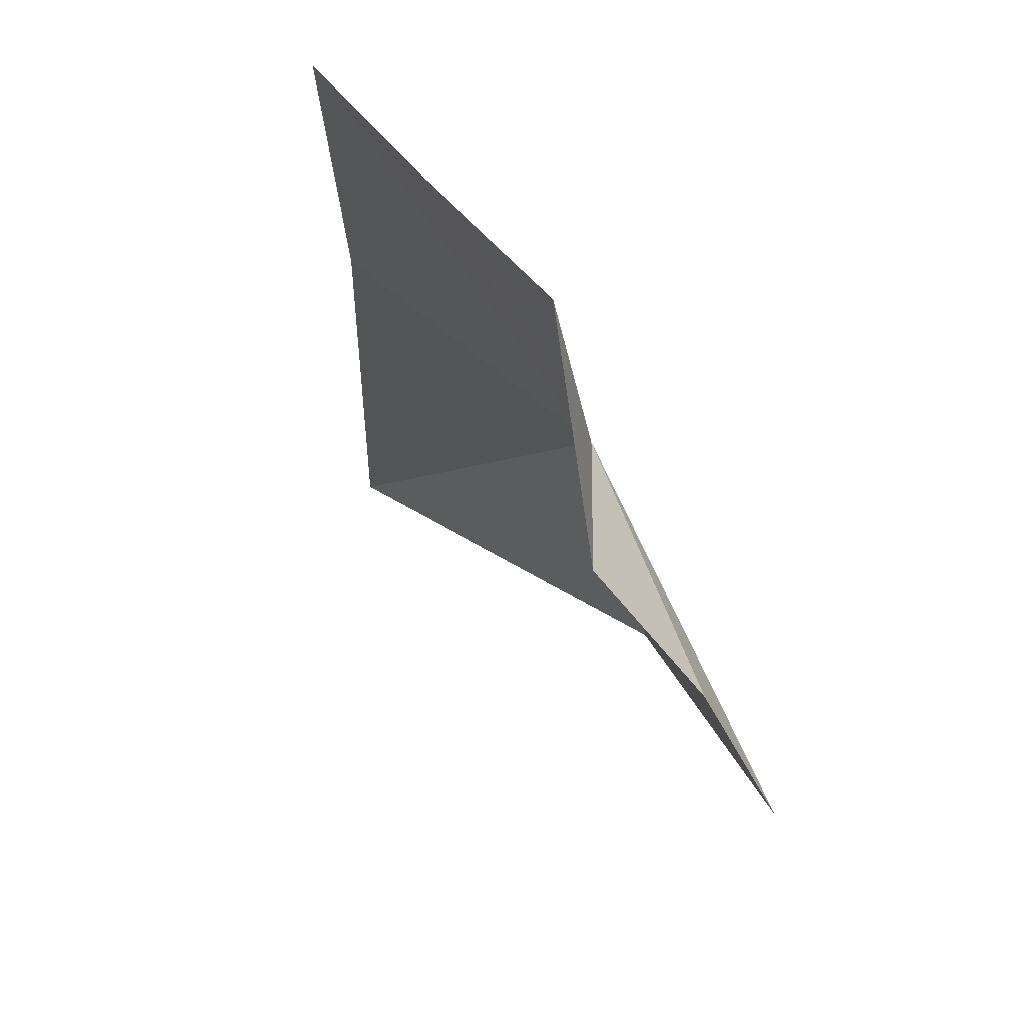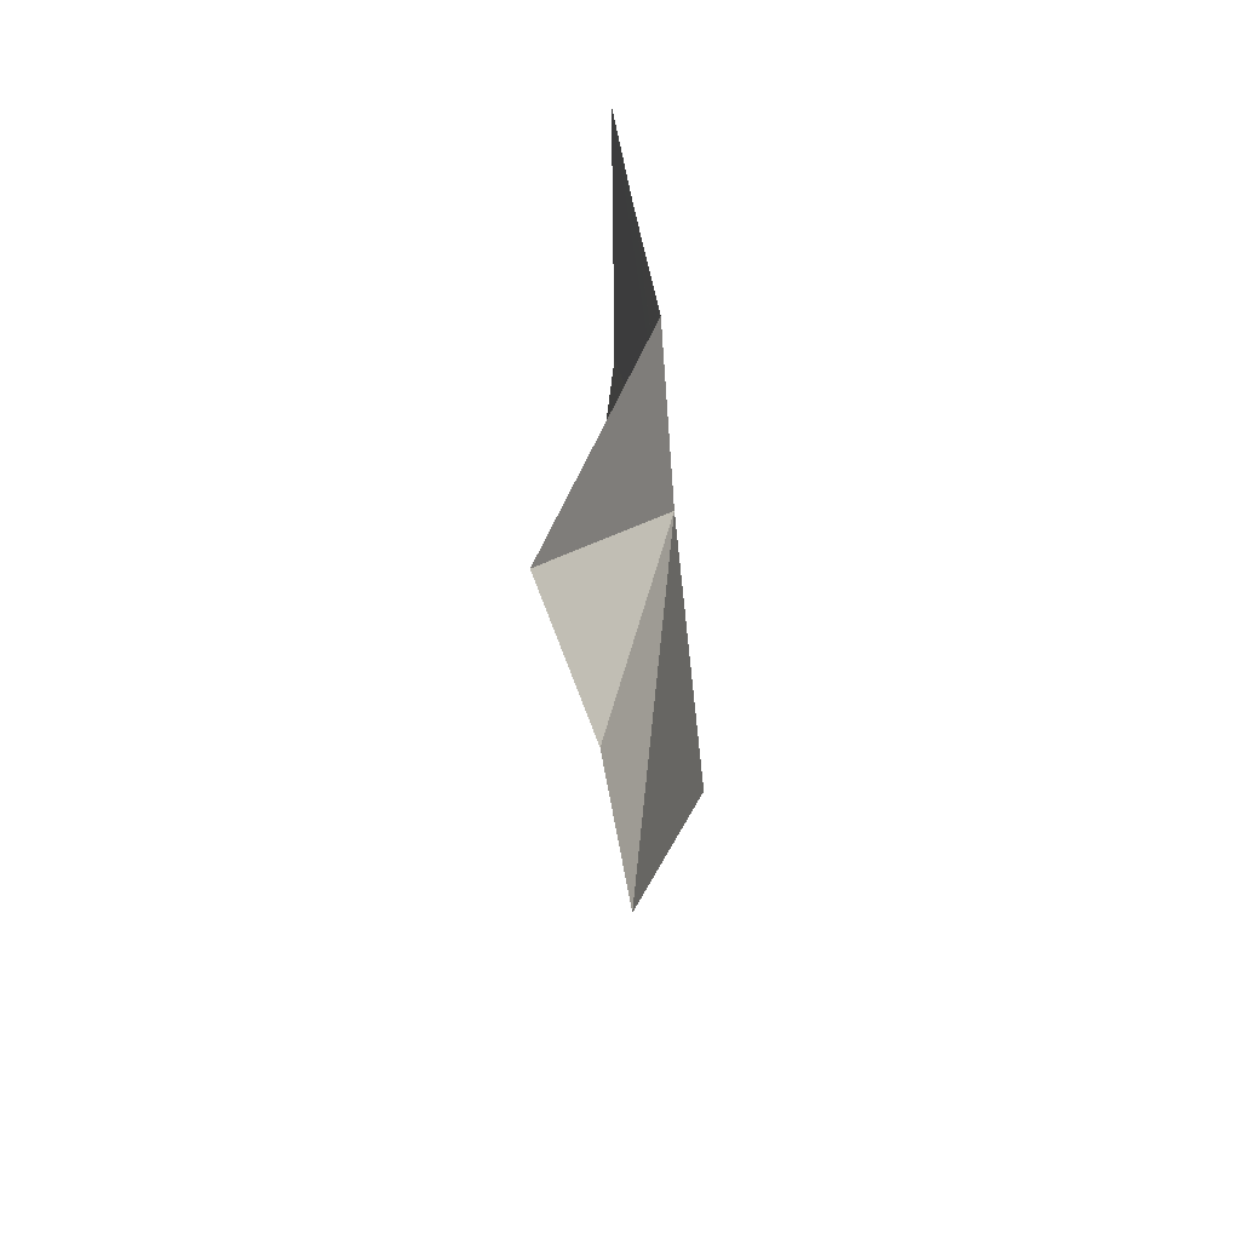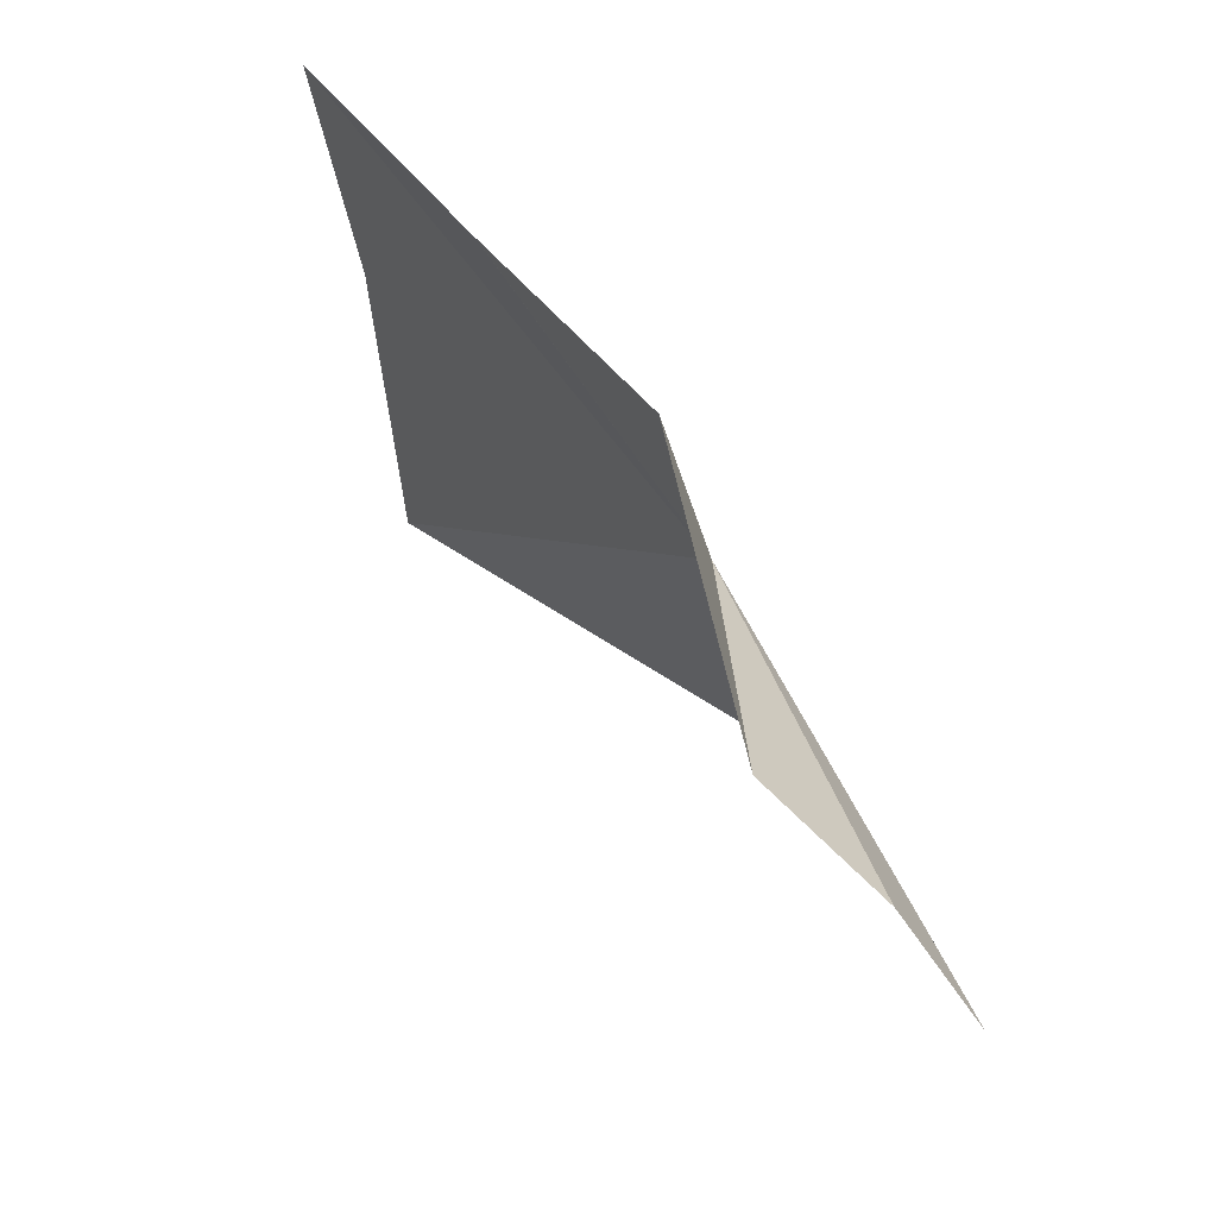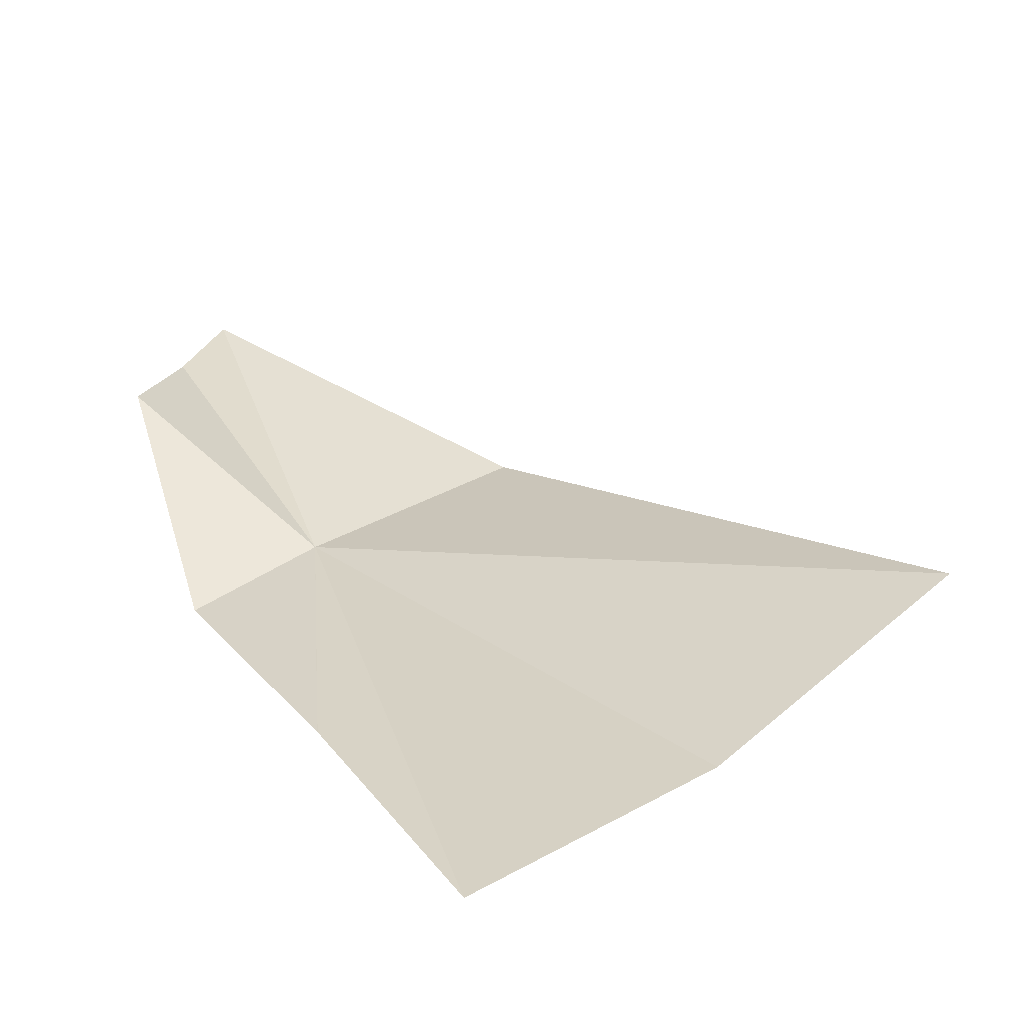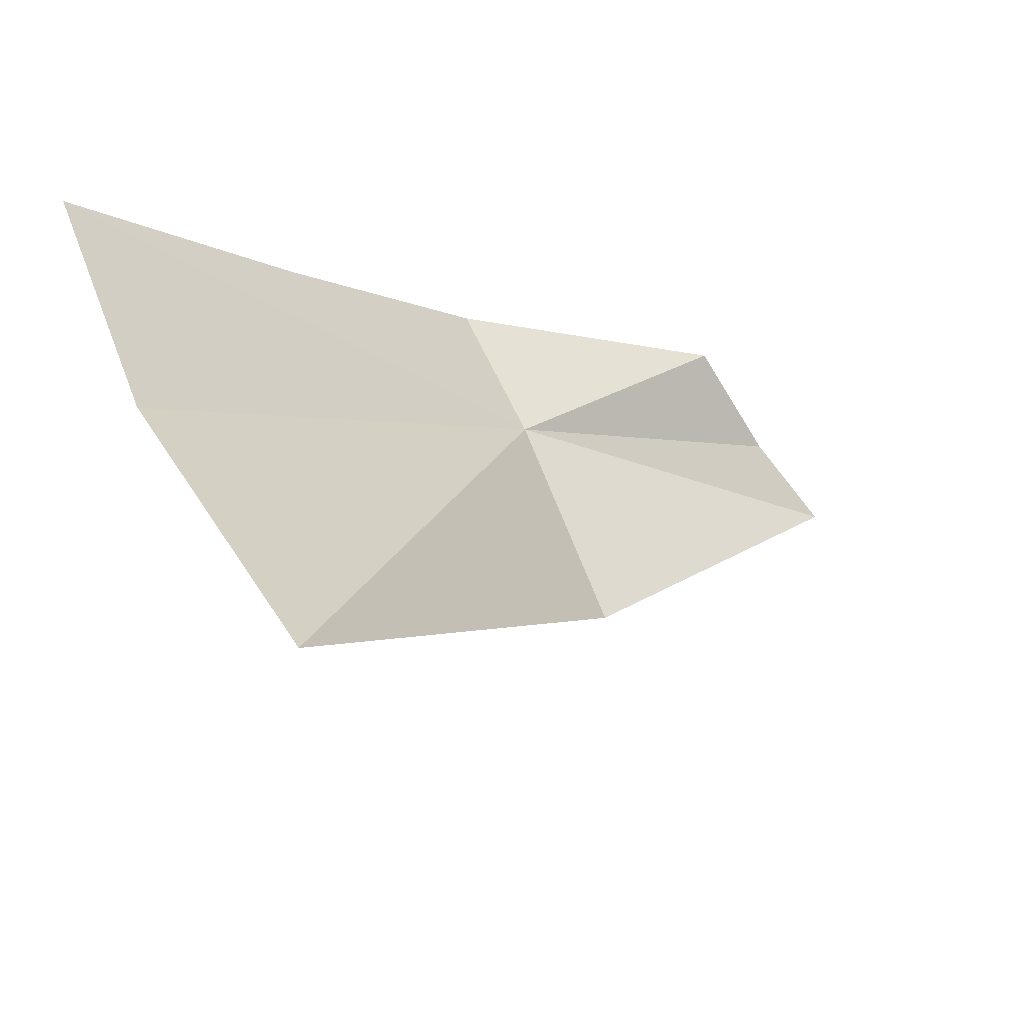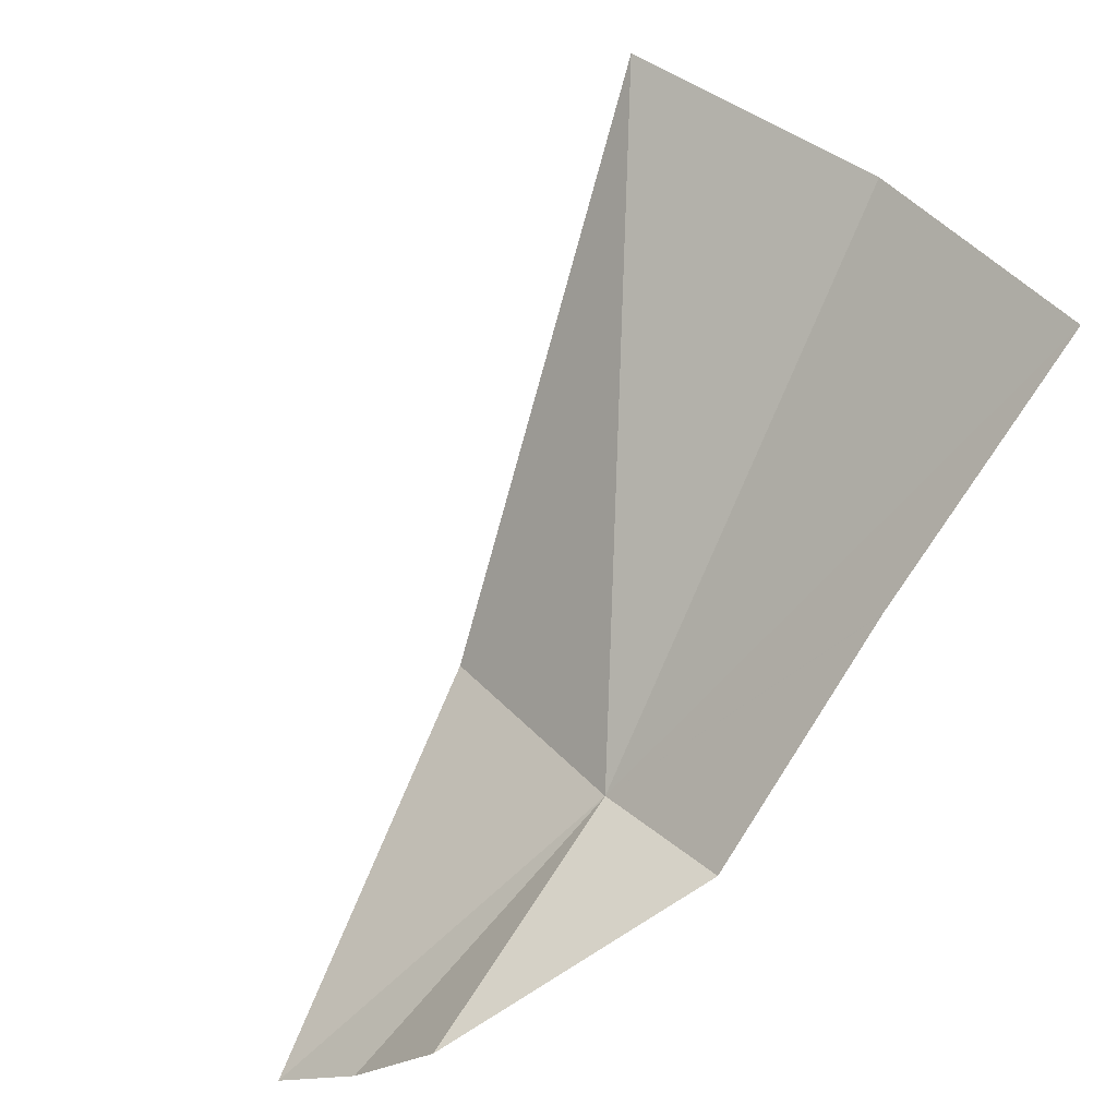
<metadata>
{"format":"obj","ext":"obj","renderer":"f3d","projection":"perspective","resolution":1024,"background":"white","views":[{"elev":54.4,"azim":-75.2,"up":"+Z"},{"elev":44.1,"azim":-51.9,"up":"+Z"},{"elev":64.0,"azim":-81.6,"up":"+Z"},{"elev":73.5,"azim":74.1,"up":"+Y"},{"elev":46.9,"azim":171.5,"up":"+Y"},{"elev":58.1,"azim":-24.4,"up":"+Y"}]}
</metadata>
<code>
v -214 -11.95 70.97
v -211.1 -9.268 70.67
v -211.5 -9.566 69.11
v -212.3 -9.858 67.42
v -212.5 -10.5 71.24
v -212.5 -10.5 71.24
v -213.7 -11.63 71.84
v -215.6 -12.31 71.9
v -216 -13.02 71.57
v -216.4 -13.51 71.22
v -214.4 -12.43 69.54
f 1 3 2
f 1 4 3
f 1 5 6
f 1 7 8
f 1 8 9
f 1 9 10
f 1 10 11
f 1 11 4
f 1 6 7
f 1 2 5

</code>
